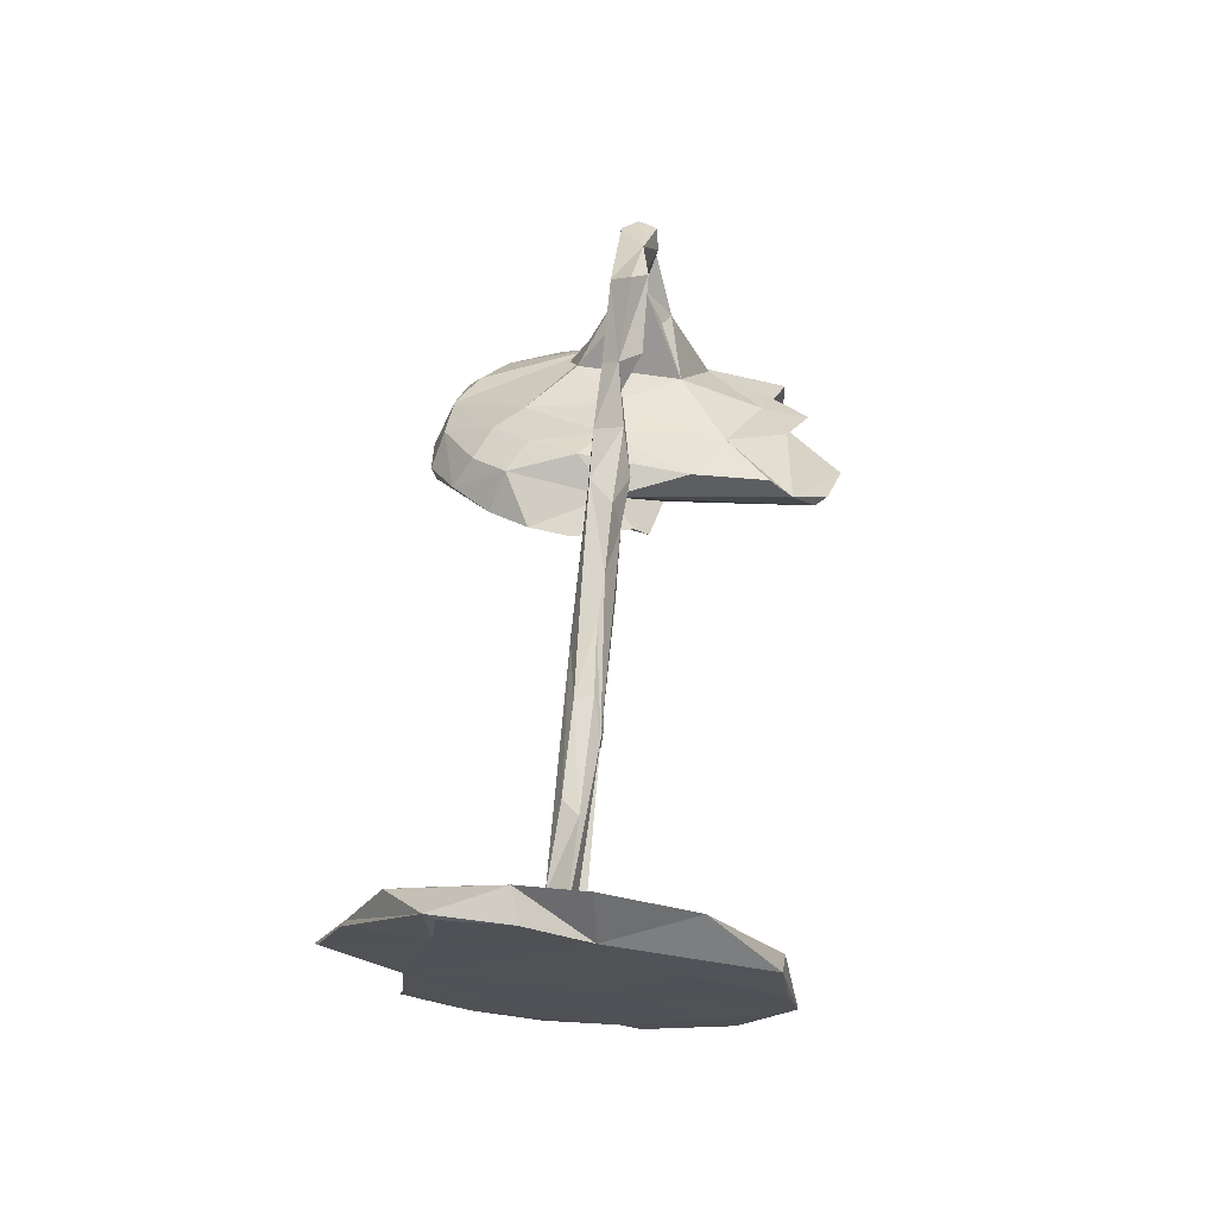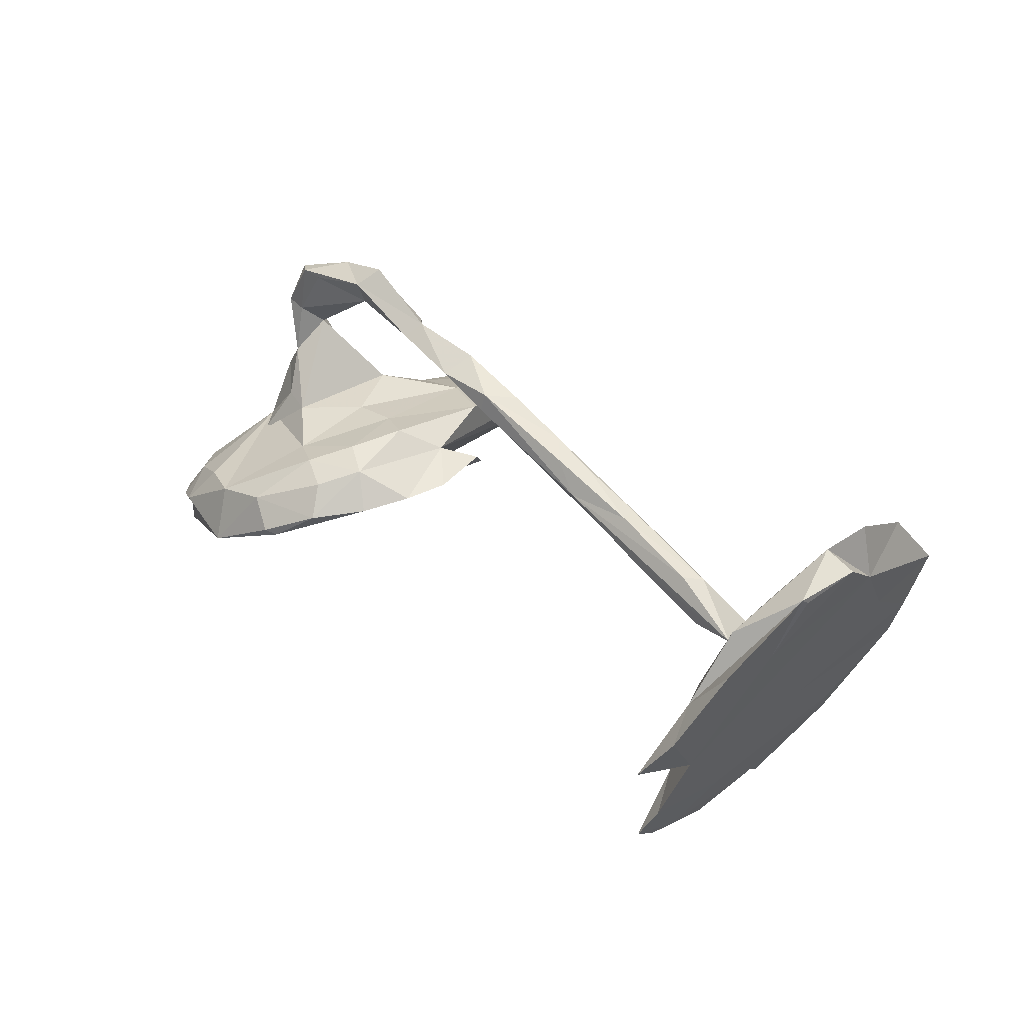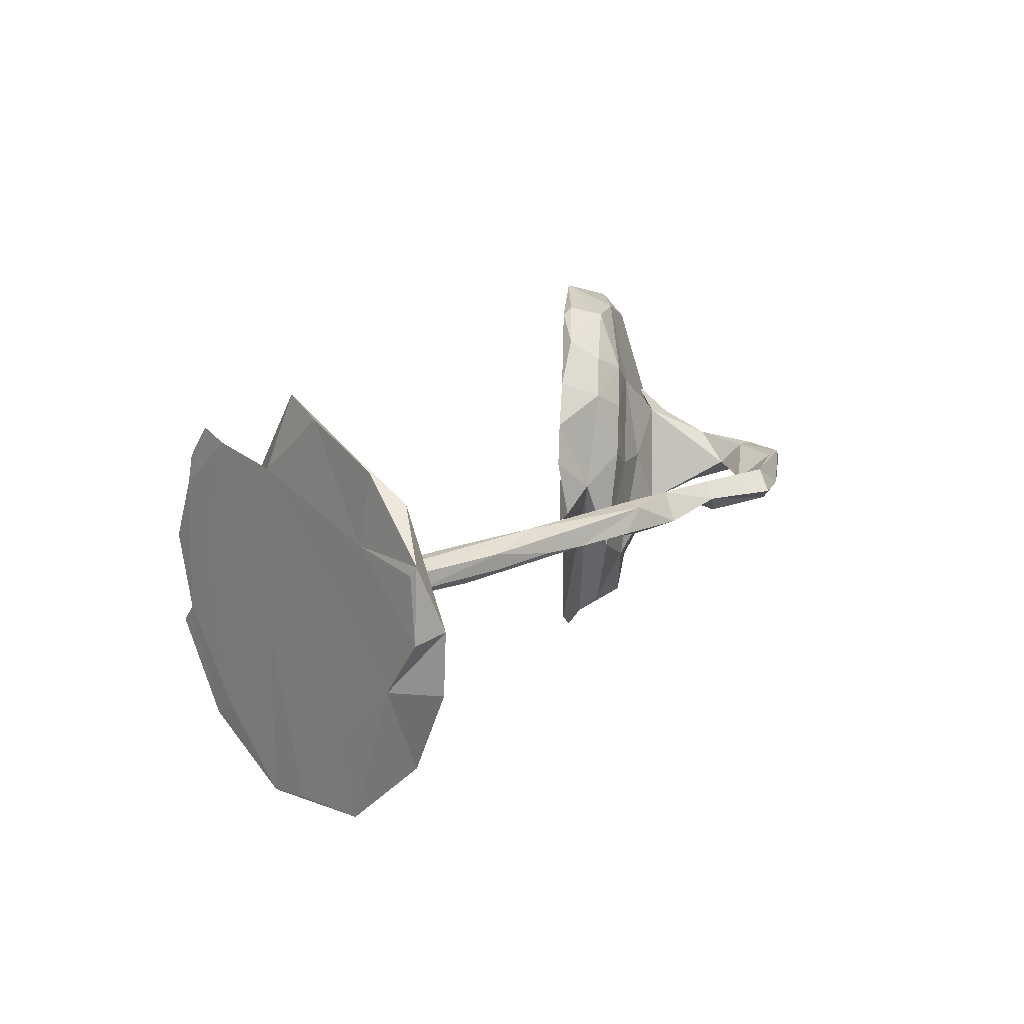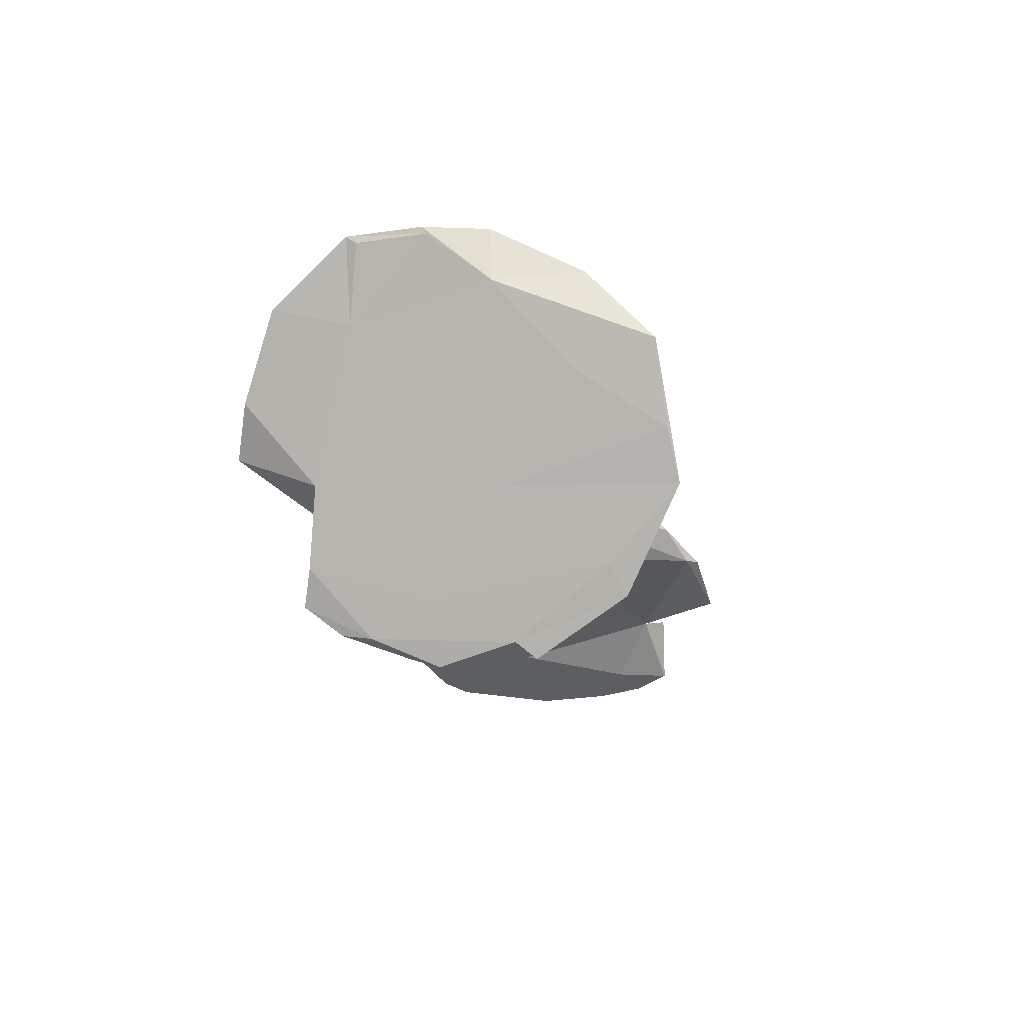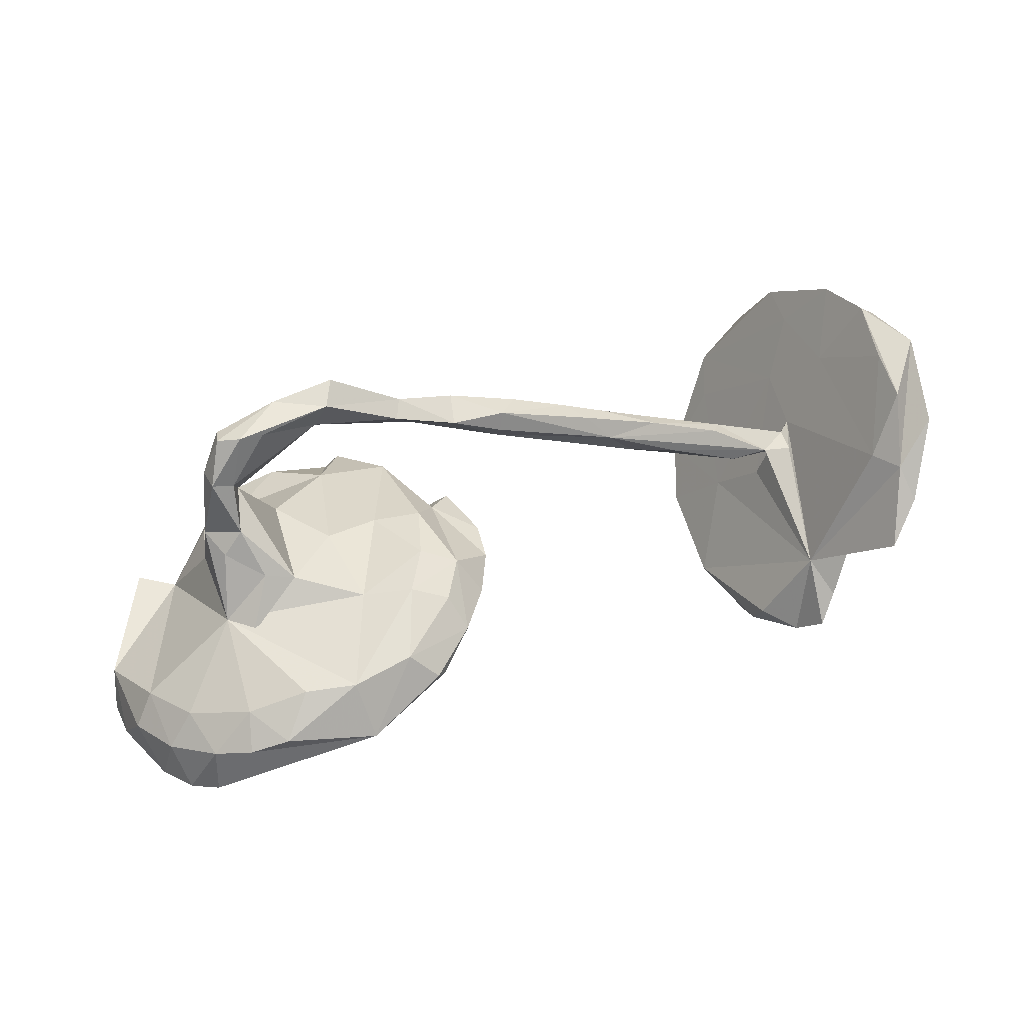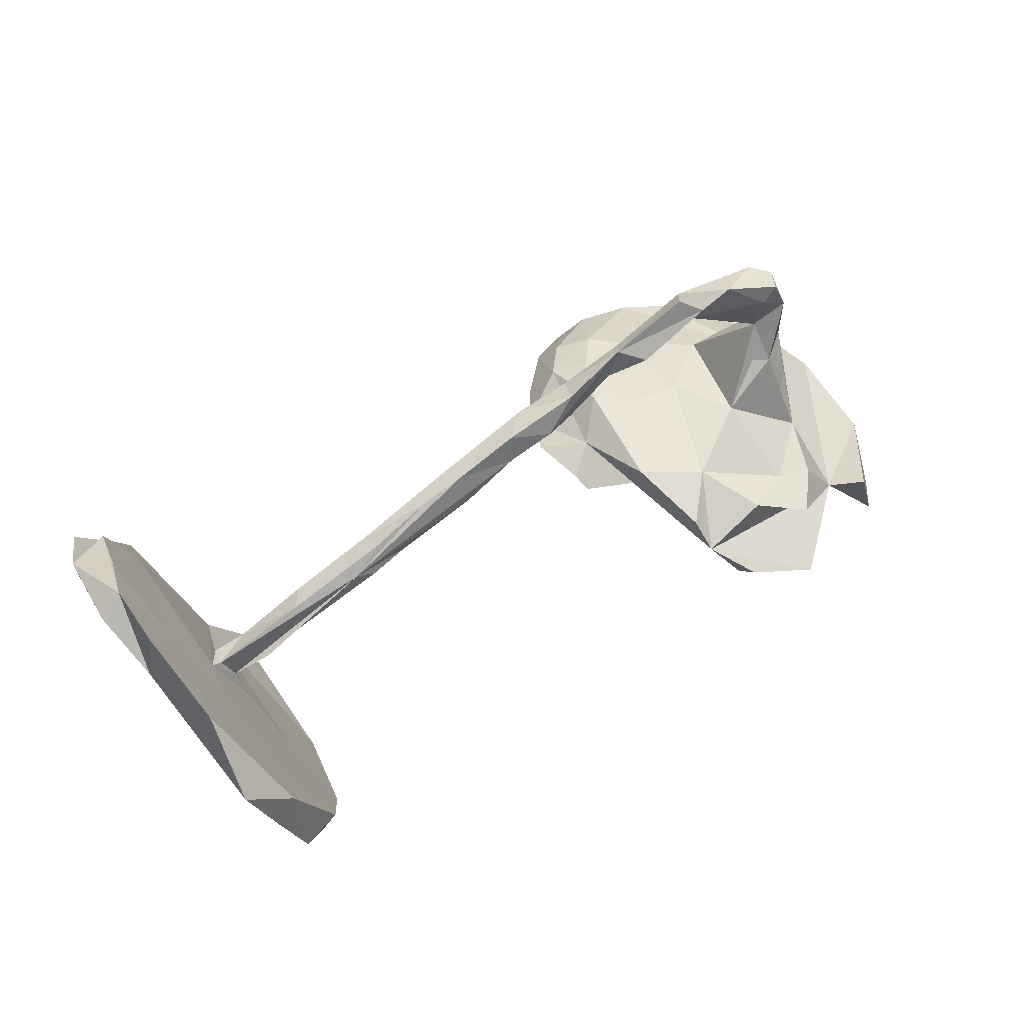
<metadata>
{"format":"obj","ext":"obj","renderer":"f3d","projection":"perspective","resolution":1024,"background":"white","views":[{"elev":47.1,"azim":-83.8,"up":"+Z"},{"elev":31.2,"azim":-135.2,"up":"+Z"},{"elev":16.7,"azim":-62.9,"up":"+Y"},{"elev":-14.6,"azim":-82.6,"up":"+Z"},{"elev":34.4,"azim":152.0,"up":"+Z"},{"elev":55.1,"azim":-31.6,"up":"+Z"}]}
</metadata>
<code>
v -0.727 -0.339 0.1008
v 0.5182 -0.3866 -0.08499
v -0.6762 -0.353 -0.03825
v -0.6393 -0.37 -0.1239
v -0.64 -0.3423 0.02049
v 0.5414 -0.3178 0.02728
v 0.3861 -0.3635 -0.02001
v 0.3624 -0.3417 -0.02252
v -0.5925 -0.2481 -0.2465
v 0.7433 -0.2696 -0.07966
v -0.5685 -0.2764 -0.2959
v 0.3183 -0.3009 0.03724
v 0.4404 -0.2817 0.0743
v -0.6128 -0.2918 -0.04449
v -0.7231 -0.2242 0.2225
v -0.556 -0.315 -0.1845
v 0.3767 -0.1751 0.1088
v 0.3064 -0.2582 0.08525
v 0.7803 -0.2681 -0.2
v -0.7163 -0.2025 0.058
v 0.5336 -0.2319 0.04832
v 0.7683 -0.1673 -0.1967
v -0.7106 -0.1488 0.1938
v 0.8265 -0.2035 -0.2214
v -0.5212 -0.2453 -0.2715
v 0.2243 0.01465 0.09631
v 0.6103 -0.2341 0.01377
v 0.265 -0.1224 0.1252
v 0.8061 -0.1597 -0.08257
v -0.6446 -0.08094 -0.1192
v -0.559 -0.1376 -0.1786
v -0.4894 -0.06994 -0.3489
v 0.5102 -0.08338 0.125
v 0.6472 -0.1257 0.02815
v 0.8613 -0.09877 -0.1513
v 0.6289 -0.08942 0.1043
v 0.8529 -0.1155 -0.2329
v -0.5433 -0.0844 -0.3643
v -0.5897 -0.03952 -0.1025
v 0.1686 -0.03351 0.07761
v -0.7537 -0.06927 0.294
v 0.8717 -0.07762 -0.2232
v 0.683 -0.2319 -0.09372
v 0.6594 -0.06181 0.1156
v 0.6165 -0.05571 0.1829
v -0.5302 -0.1198 -0.3918
v 0.531 0.000938 -0.09672
v 0.5859 -0.04136 0.1866
v -0.6618 -0.1183 0.07546
v 0.2822 0.00637 0.3548
v 0.5243 -0.01088 0.4085
v 0.6015 -0.03039 0.3416
v -0.291 -0.03214 0.09011
v 0.6646 -0.01944 0.2928
v -0.4774 -0.01635 -0.001322
v -0.3297 -0.0311 0.1065
v 0.3243 -0.0297 0.3408
v 0.02425 -0.02536 0.2257
v -0.6411 -0.01467 0.02602
v 0.6313 -0.02501 0.3662
v 0.105 -0.0326 0.2608
v 0.1644 -0.01491 0.3183
v 0.6797 -0.002853 0.1767
v -0.6011 -0.01674 -0.03735
v 0.4142 -0.00076 0.4294
v 0.1812 -0.05834 0.05366
v 0.164 -0.01445 0.2593
v -0.1649 -0.006787 0.1951
v -0.5343 -0.03339 -0.004868
v -0.07717 -0.02772 0.1688
v -0.622 -0.007602 0.008813
v 0.4514 -0.02674 0.4066
v 0.3336 -0.07056 -0.01248
v -0.7595 0.04548 0.3017
v -0.06498 0.01401 0.1619
v -0.08488 -0.01098 0.2275
v -0.4561 -0.01163 0.07426
v 0.2615 0.004 0.2979
v 0.03016 -0.01061 0.2742
v -0.272 -0.01453 0.1473
v -0.2182 -0.02019 0.1039
v 0.6072 -0.00582 0.2498
v 0.6428 0.008385 0.3701
v -0.3239 0.001957 0.05222
v 0.8789 0.002944 -0.2222
v -0.431 0.01848 0.08236
v 0.08543 0.01728 0.2252
v -0.2814 0.01678 0.1444
v -0.7032 -0.004868 0.1726
v -0.4219 0.004937 0.01405
v 0.4534 0.007346 0.3489
v 0.3573 0.03784 0.1231
v 0.45 0.03229 0.1132
v -0.227 0.01258 0.09475
v -0.5563 0.02973 0.003681
v 0.6829 0.08834 0.03501
v -0.5252 0.04609 -0.4012
v -0.4754 0.02968 0.005735
v 0.6675 0.03128 0.293
v -0.7721 -0.07437 0.1967
v -0.617 0.03181 -0.007888
v -0.1165 0.02428 0.2084
v -0.1653 0.03576 0.154
v -0.8045 0.03018 0.2701
v 0.1832 0.03761 0.2906
v 0.6283 0.03425 0.2849
v 0.5657 0.03577 0.3755
v 0.6089 0.03547 0.3789
v 0.08416 0.03591 0.2455
v -0.3252 0.03294 0.07346
v 0.07657 0.03191 0.2794
v 0.3008 0.03607 0.3331
v 0.4399 0.03664 0.4
v 0.2586 0.09996 0.0179
v 0.5529 0.1093 0.1014
v 0.6292 0.05182 0.1942
v 0.8392 0.06377 -0.09768
v 0.662 0.04803 0.1497
v 0.1549 0.07436 0.06168
v -0.573 0.05862 -0.2952
v 0.2815 0.07659 0.1388
v 0.6049 0.09636 0.1147
v -0.8006 0.1469 0.2612
v 0.8418 0.1718 -0.145
v -0.6651 0.2488 0.08139
v 0.8662 0.02057 -0.2402
v 0.8733 0.0727 -0.1577
v 0.6497 0.1362 0.02631
v 0.8525 0.1429 -0.2259
v -0.5173 0.09432 -0.3864
v 0.3222 0.1692 0.1224
v 0.6905 0.0454 -0.165
v -0.8008 0.164 0.2731
v -0.5729 0.2008 -0.1838
v -0.7336 0.1498 0.2467
v 0.8219 0.2066 -0.2221
v 0.1772 0.1526 0.0533
v -0.5455 0.2118 -0.3469
v -0.7192 0.2386 0.2076
v -0.7496 0.1654 0.1362
v -0.6492 0.2411 -0.1097
v 0.2637 0.2024 0.1009
v -0.4992 0.1474 -0.3276
v 0.4742 0.2519 -0.07443
v 0.7991 0.1717 -0.08184
v 0.2249 0.2285 0.03553
v 0.3753 0.2402 0.09805
v 0.4522 0.1938 0.08156
v -0.5486 0.1601 -0.3541
v 0.7844 0.255 -0.1219
v 0.5361 0.3387 0.004821
v 0.7841 0.2518 -0.2068
v 0.5196 0.3797 -0.09102
v -0.5966 0.2596 -0.2401
v 0.3151 0.2692 0.07694
v -0.5643 0.2737 -0.2997
v 0.6193 0.303 -0.005167
v 0.7144 0.2611 -0.0457
v 0.6928 0.2524 -0.1676
v 0.4286 0.3397 0.02938
v -0.6903 0.3085 0.07963
v 0.2939 0.3049 0.0226
v 0.7316 0.304 -0.1021
v 0.3622 0.3461 -0.02764
v 0.6723 0.337 -0.07457
v -0.7611 0.2954 0.1658
v -0.6999 0.3537 0.02331
v 0.381 0.3592 -0.01897
v -0.6427 0.3767 -0.05864
f 156 138 149
f 130 149 138
f 154 156 149
f 134 138 156
f 134 156 154
f 141 134 154
f 125 134 161
f 169 161 134
f 151 157 165
f 158 165 157
f 153 151 165
f 96 157 151
f 160 151 153
f 147 151 160
f 162 160 168
f 153 168 160
f 153 165 163
f 158 163 165
f 150 153 163
f 164 153 144
f 159 144 153
f 146 164 144
f 168 153 164
f 162 168 164
f 155 160 162
f 146 162 164
f 133 161 166
f 167 166 161
f 140 166 167
f 169 167 161
f 140 167 141
f 169 141 167
f 169 134 141
f 120 141 154
f 11 4 9
f 30 9 4
f 16 4 11
f 25 16 11
f 5 4 16
f 1 4 5
f 30 4 3
f 1 3 4
f 16 14 5
f 49 5 14
f 31 14 16
f 20 3 1
f 15 1 5
f 2 12 7
f 8 7 12
f 2 7 8
f 26 8 12
f 43 2 8
f 43 12 2
f 73 43 8
f 13 12 43
f 35 43 10
f 19 10 43
f 28 17 92
f 93 92 17
f 121 28 92
f 33 93 17
f 115 93 33
f 45 48 33
f 82 33 48
f 44 45 36
f 34 36 45
f 34 44 36
f 63 45 44
f 63 44 34
f 32 11 46
f 38 46 11
f 38 32 46
f 25 11 32
f 120 9 30
f 141 120 30
f 38 9 120
f 11 9 38
f 149 38 120
f 32 31 25
f 16 25 31
f 49 14 31
f 39 49 31
f 1 100 20
f 30 20 100
f 15 100 1
f 100 15 41
f 23 41 15
f 74 100 41
f 89 41 23
f 66 73 26
f 8 26 73
f 114 73 66
f 121 26 28
f 12 28 26
f 40 66 26
f 34 45 33
f 162 146 142
f 137 142 146
f 155 162 142
f 139 125 161
f 59 134 125
f 120 154 149
f 158 157 96
f 148 96 151
f 163 158 150
f 145 150 158
f 155 147 160
f 148 151 147
f 142 147 155
f 153 150 152
f 136 152 150
f 159 153 152
f 136 159 152
f 132 144 159
f 114 146 144
f 135 125 139
f 133 166 140
f 133 139 161
f 23 15 5
f 28 12 18
f 17 18 12
f 22 19 43
f 35 10 19
f 132 22 43
f 24 19 22
f 13 17 12
f 28 18 17
f 21 17 13
f 43 6 13
f 21 13 6
f 27 21 6
f 27 6 43
f 34 21 27
f 124 150 145
f 96 145 158
f 117 145 96
f 117 124 145
f 136 150 124
f 115 96 148
f 128 96 115
f 93 115 148
f 122 96 128
f 97 149 130
f 143 130 138
f 32 130 143
f 134 143 138
f 140 141 100
f 30 100 141
f 104 140 100
f 140 123 133
f 104 133 123
f 104 123 140
f 135 89 125
f 59 125 89
f 74 89 135
f 74 139 133
f 135 139 74
f 104 74 133
f 114 119 137
f 26 137 119
f 146 114 137
f 40 119 114
f 142 137 26
f 121 142 26
f 122 128 115
f 101 134 59
f 78 112 91
f 113 91 112
f 57 78 91
f 105 112 78
f 72 50 57
f 78 57 50
f 67 78 50
f 107 91 113
f 50 113 112
f 72 57 91
f 117 43 35
f 85 35 42
f 37 42 35
f 119 40 26
f 126 42 37
f 22 126 37
f 85 42 126
f 24 22 37
f 132 126 22
f 47 132 43
f 73 47 43
f 144 132 47
f 89 74 41
f 104 100 74
f 49 89 23
f 5 49 23
f 59 89 49
f 134 39 31
f 59 49 39
f 64 59 39
f 134 64 39
f 71 59 64
f 134 31 32
f 116 115 82
f 33 82 115
f 106 116 82
f 54 82 45
f 48 45 82
f 54 45 63
f 118 116 63
f 99 63 116
f 122 116 118
f 96 118 63
f 113 50 65
f 72 65 50
f 105 50 112
f 51 113 65
f 51 65 72
f 51 72 91
f 108 106 107
f 91 107 106
f 113 108 107
f 99 106 108
f 91 106 82
f 52 91 82
f 54 52 82
f 51 91 52
f 60 52 54
f 51 52 60
f 106 99 116
f 83 99 108
f 54 63 99
f 83 54 99
f 83 60 54
f 108 113 51
f 83 108 51
f 60 83 51
f 114 47 73
f 35 24 37
f 19 24 35
f 21 33 17
f 34 33 21
f 96 34 43
f 27 43 34
f 30 3 20
f 84 53 55
f 56 55 53
f 90 84 55
f 81 53 84
f 103 86 88
f 77 88 86
f 102 103 88
f 95 86 103
f 95 77 86
f 80 88 77
f 56 80 77
f 68 88 80
f 71 56 77
f 136 124 129
f 127 129 124
f 126 136 129
f 131 148 147
f 92 148 131
f 142 131 147
f 121 131 142
f 136 132 159
f 126 132 136
f 47 114 144
f 32 143 134
f 95 103 110
f 94 110 103
f 75 94 103
f 84 110 94
f 81 84 94
f 90 110 84
f 75 81 94
f 56 53 81
f 68 80 56
f 102 88 68
f 111 103 102
f 76 68 56
f 70 56 81
f 75 70 81
f 58 56 70
f 87 75 103
f 58 70 75
f 76 102 68
f 111 102 76
f 58 76 56
f 79 76 58
f 114 66 40
f 87 58 75
f 85 126 129
f 117 127 124
f 85 129 127
f 92 131 121
f 35 127 117
f 93 148 92
f 43 117 96
f 116 122 115
f 38 149 97
f 32 97 130
f 95 134 101
f 71 101 59
f 71 95 101
f 64 134 95
f 98 64 95
f 32 38 97
f 61 50 62
f 105 62 50
f 96 63 34
f 61 67 50
f 87 78 67
f 87 105 78
f 105 111 62
f 79 62 111
f 109 111 105
f 61 62 79
f 58 67 61
f 58 87 67
f 109 105 87
f 103 109 87
f 103 111 109
f 58 61 79
f 76 79 111
f 127 35 85
f 77 95 71
f 56 64 69
f 55 69 64
f 71 64 56
f 55 64 98
f 90 55 98
f 56 69 55
f 110 98 95
f 110 90 98
f 122 118 96

</code>
